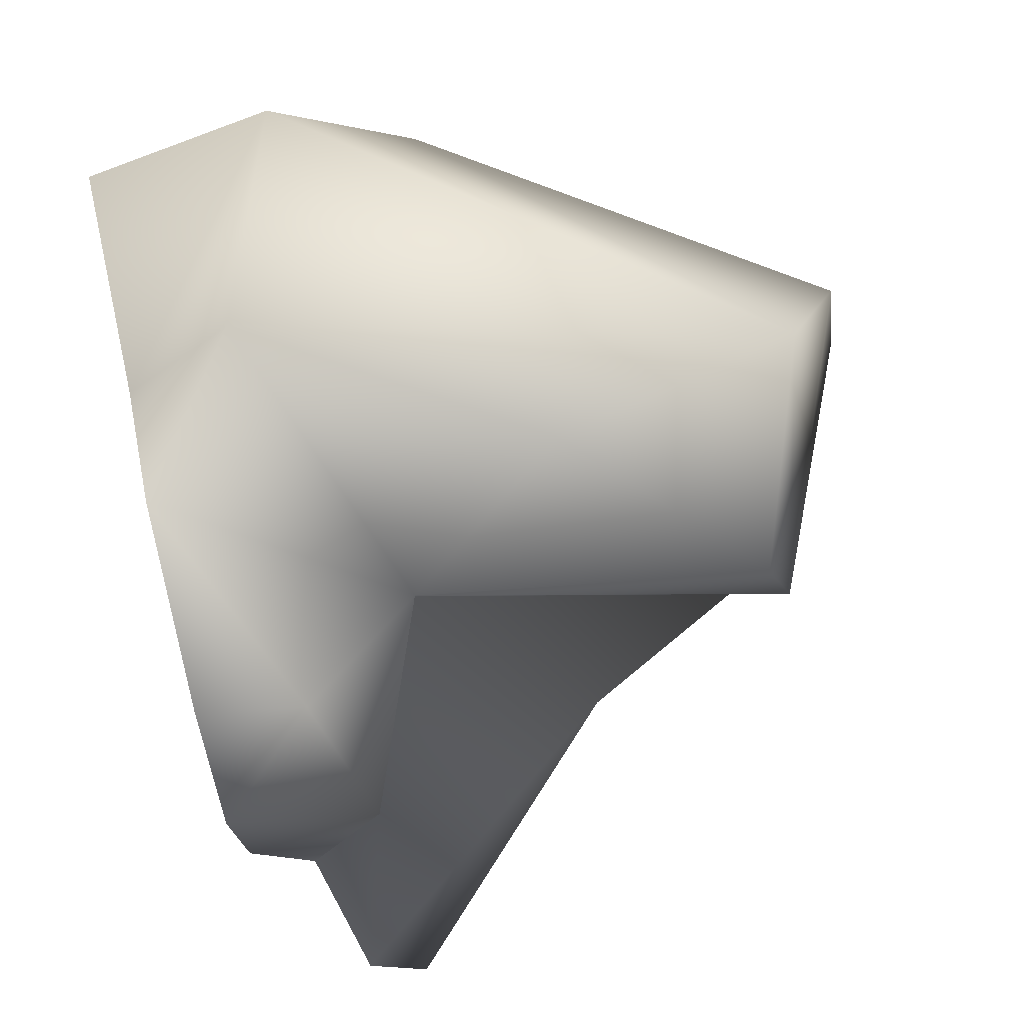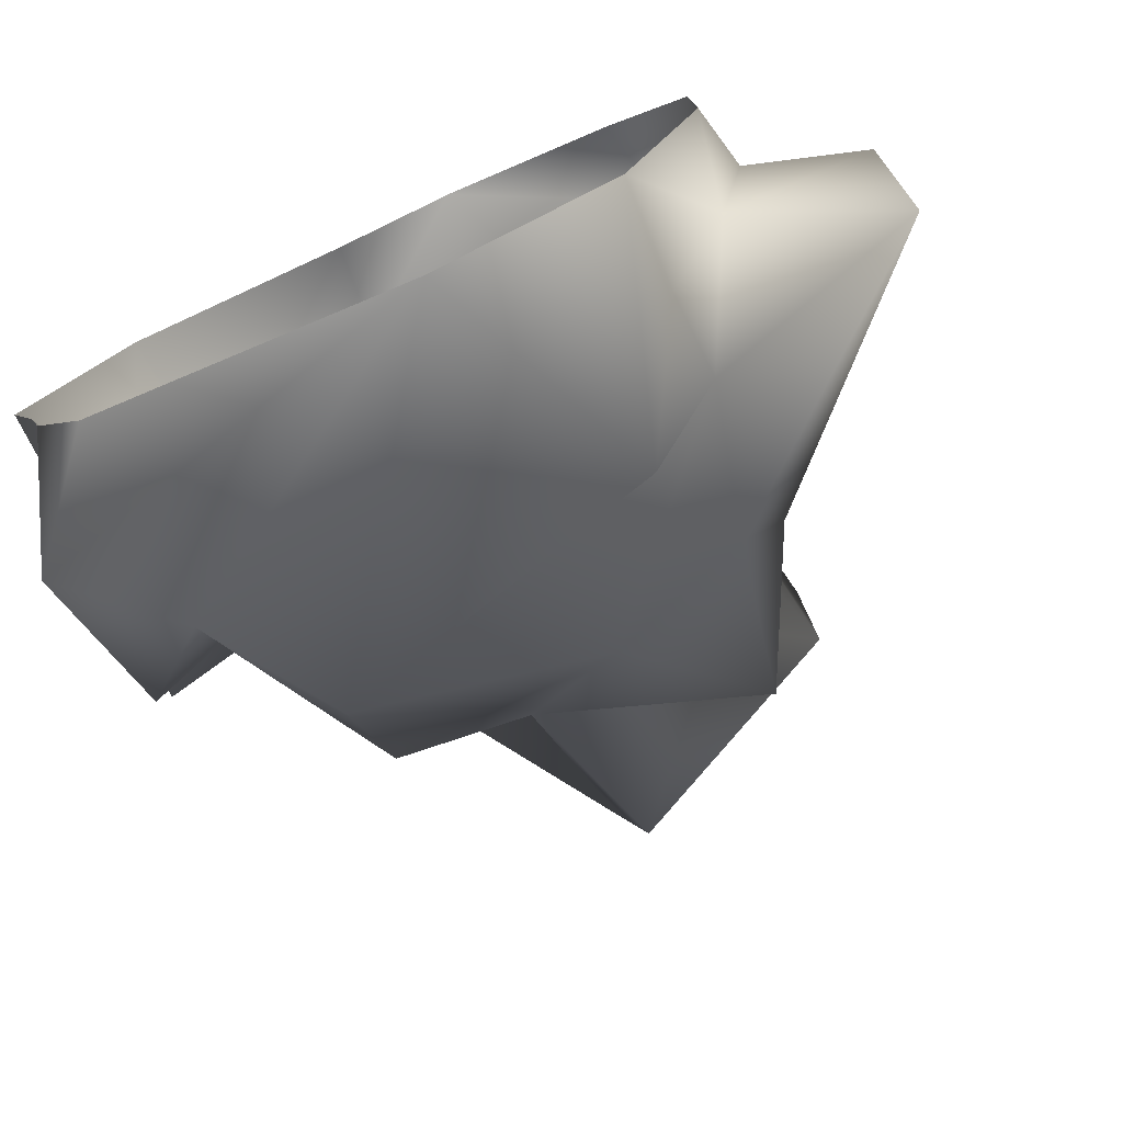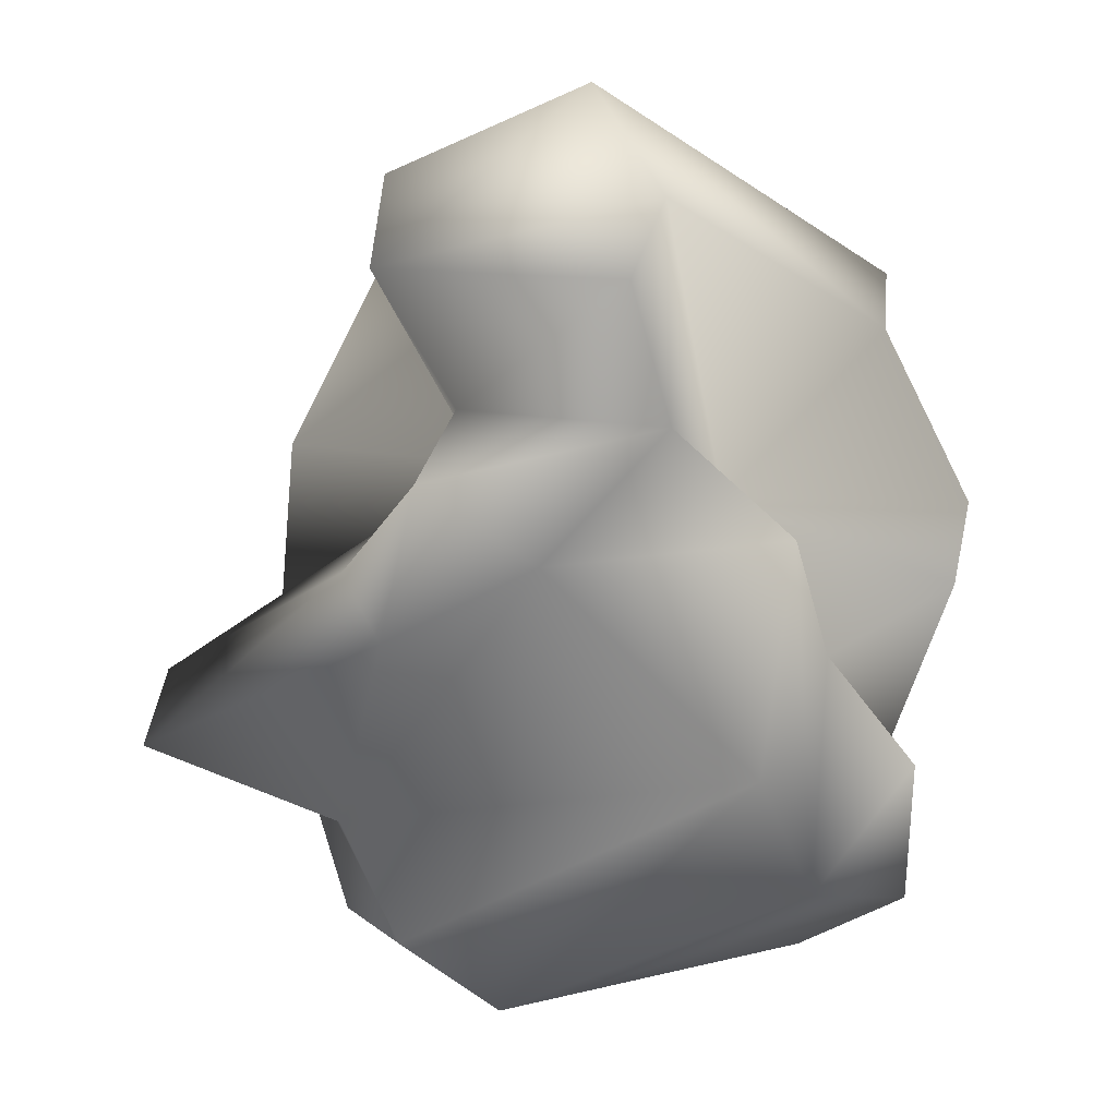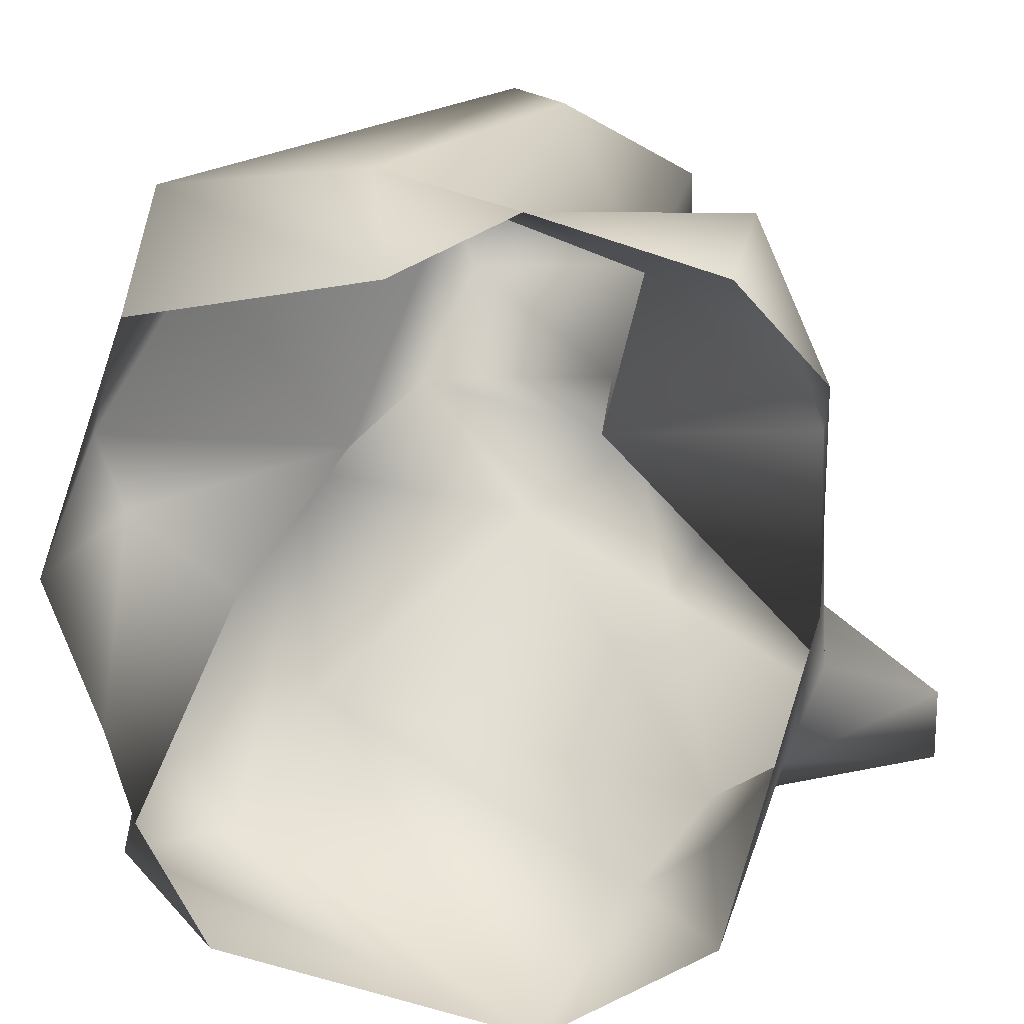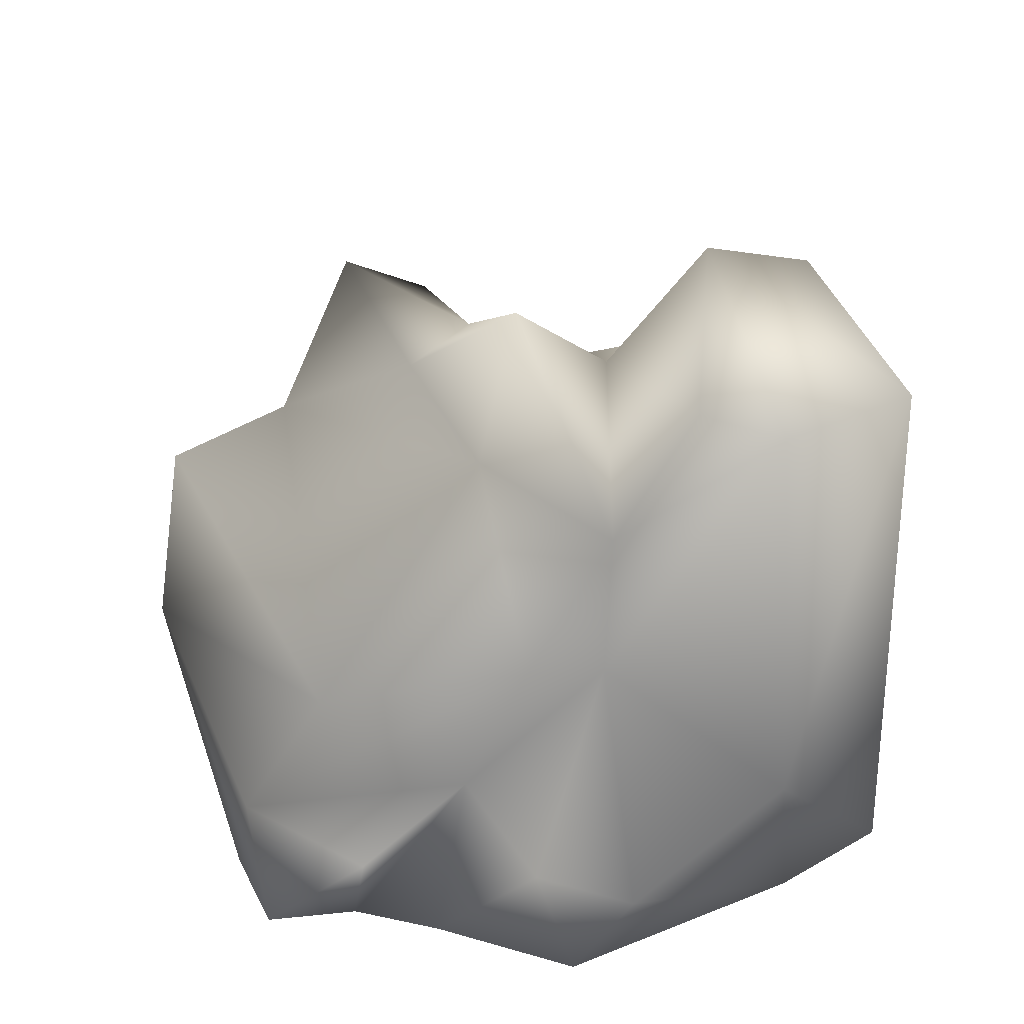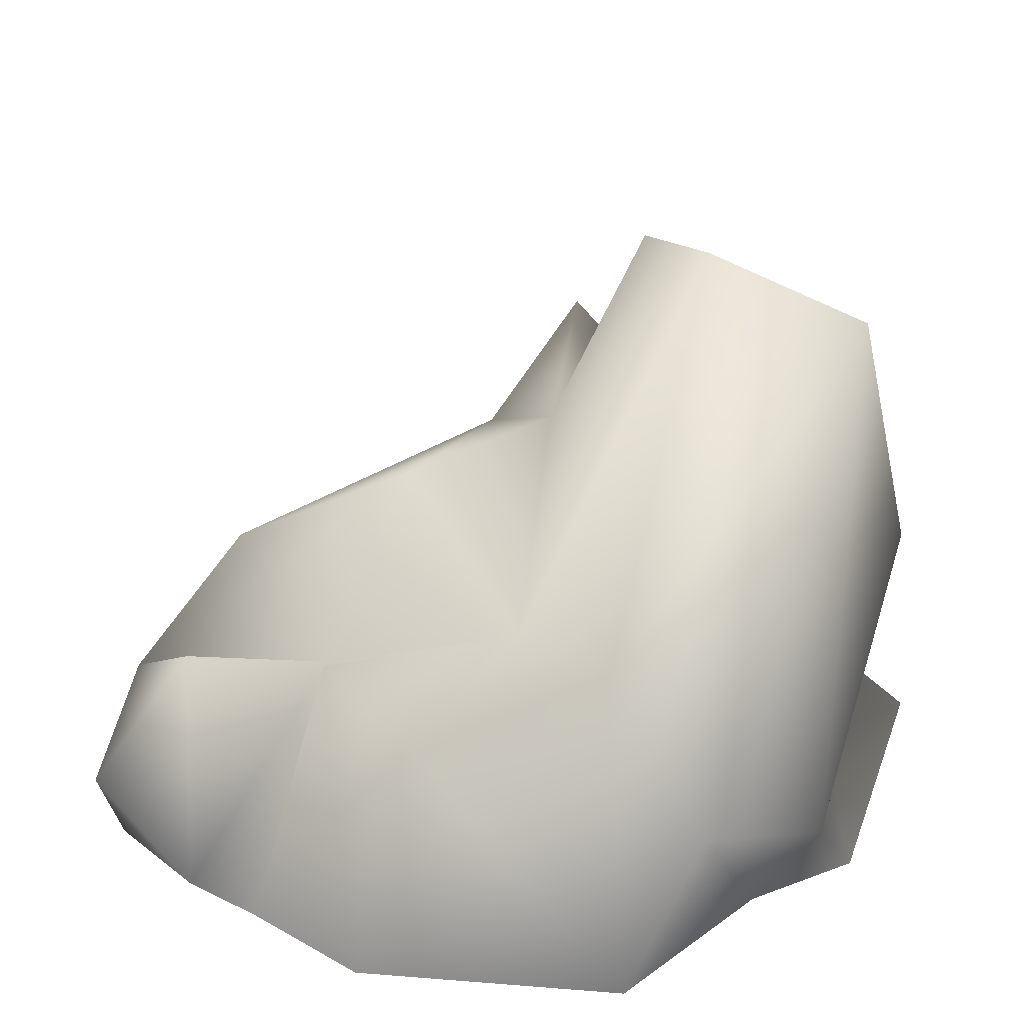
<metadata>
{"format":"obj","ext":"obj","renderer":"f3d","projection":"perspective","resolution":1024,"background":"white","views":[{"elev":75.4,"azim":-103.1,"up":"+Y"},{"elev":-77.7,"azim":-155.8,"up":"+Y"},{"elev":76.2,"azim":4.0,"up":"+Z"},{"elev":19.9,"azim":-178.6,"up":"+Y"},{"elev":66.8,"azim":87.6,"up":"+Z"},{"elev":19.5,"azim":118.0,"up":"+Z"}]}
</metadata>
<code>
v 0.7544 0.6198 0.6806
v 0.07283 0.8911 1.3
v 0.7818 0.8586 0.3881
v 0.2363 0.592 1.454
v 0.7977 0.6859 -0.0007479
v 0.2914 0.7644 -0.0007479
v 0.3247 0.9314 0.2221
v 0.7977 0.6859 -0.0007479
v 0.7818 0.8586 0.3881
v -0.04602 0.9521 0.7953
v -0.3438 0.7191 1.158
v 0.5247 -0.4265 0.7426
v -0.3842 -0.5303 0.4205
v 0.02902 -0.04229 0.9371
v 0.5581 0.04366 0.9775
v 0.2837 0.2447 1.057
v 0.3247 0.9314 0.2221
v -0.04602 0.9521 0.7953
v -0.2183 0.6599 0.4652
v 0.02607 0.8965 -0.0007479
v 0.5247 -0.4265 0.7426
v -0.009084 -0.8897 -0.0007479
v -0.2257 -0.7958 0.4878
v 0.6716 -0.6236 0.4356
v 0.9713 0.2711 0.5469
v 0.7977 0.6859 -0.0007479
v 0.9878 0.1449 -0.0007479
v 0.7544 0.6198 0.6806
v 0.931 0.05016 0.6643
v 0.8778 -0.1868 -0.0007479
v 0.6716 -0.1034 0.547
v -0.1328 0.3189 0.4251
v -0.2272 0.05227 1.178
v -0.391 -0.05379 0.821
v -0.1629 0.2561 1.047
v 0.2837 0.2447 1.057
v -0.2989 -0.1978 0.7944
v -0.2272 0.05227 1.178
v -0.8577 -0.3715 0.3117
v -0.2272 0.05227 1.178
v 0.02902 -0.04229 0.9371
v 0.2837 0.2447 1.057
v -0.3772 -0.5525 0.2394
v -0.2257 -0.7958 0.4878
v -0.3859 -0.6743 -0.0007479
v -0.009084 -0.8897 -0.0007479
v -0.5207 -0.322 0.1705
v -0.3842 -0.5303 0.4205
v 0.3247 0.9314 0.2221
v 0.07283 0.8911 1.3
v -0.04602 0.9521 0.7953
v 0.7818 0.8586 0.3881
v 0.8988 -0.5886 0.247
v -0.009084 -0.8897 -0.0007479
v 0.6716 -0.6236 0.4356
v 0.6815 -0.6843 -0.0007479
v -0.5871 0.3705 0.2971
v -0.5652 0.08245 -0.0007479
v -0.5647 0.5568 -0.0007479
v -0.5922 -0.07997 0.1254
v -0.4274 0.8473 0.2155
v -0.2183 0.6599 0.4652
v 0.02607 0.8965 -0.0007479
v -0.3725 0.768 -0.0007479
v -0.5647 0.5568 -0.0007479
v -0.8381 -0.1678 0.1937
v -0.5922 -0.07997 0.1254
v -0.1328 0.3189 0.4251
v -0.391 -0.05379 0.821
v 0.4175 0.234 0.5834
v 0.2363 0.592 1.454
v 0.7544 0.6198 0.6806
v 0.2837 0.2447 1.057
v -0.5207 -0.322 0.1705
v -0.8577 -0.3715 0.3117
v -0.3842 -0.5303 0.4205
v -0.8577 -0.3715 0.3117
v -0.2989 -0.1978 0.7944
v -0.3842 -0.5303 0.4205
v 0.02902 -0.04229 0.9371
v -0.1629 0.2561 1.047
v 0.1771 0.415 1.461
v 0.2837 0.2447 1.057
v -0.3506 0.4882 1.223
v 0.6716 -0.6236 0.4356
v 0.5581 0.04366 0.9775
v 0.6716 -0.1034 0.547
v 0.5247 -0.4265 0.7426
v 0.6716 -0.1034 0.547
v 0.8246 -0.394 -0.0007479
v 0.8691 -0.3423 0.5871
v 0.8778 -0.1868 -0.0007479
v -0.2183 0.6599 0.4652
v -0.3438 0.7191 1.158
v -0.3506 0.4882 1.223
v -0.3438 0.7191 1.158
v 0.07283 0.8911 1.3
v -0.3506 0.4882 1.223
v 0.2363 0.592 1.454
v 0.1771 0.415 1.461
v 0.8246 -0.394 -0.0007479
v 0.8988 -0.5886 0.247
v 0.8691 -0.3423 0.5871
v 0.6815 -0.6843 -0.0007479
v 0.6716 -0.6236 0.4356
v -0.5922 -0.07997 0.1254
v -0.5871 0.3705 0.2971
v -0.1328 0.3189 0.4251
v -0.2183 0.6599 0.4652
v -0.5207 -0.322 0.1705
v -0.8381 -0.1678 0.1937
v -0.8577 -0.3715 0.3117
v -0.5922 -0.07997 0.1254
v -0.3506 0.4882 1.223
v -0.1328 0.3189 0.4251
v -0.2183 0.6599 0.4652
v -0.1629 0.2561 1.047
v 0.931 0.05016 0.6643
v 0.4175 0.234 0.5834
v 0.9713 0.2711 0.5469
v 0.6716 -0.1034 0.547
v 0.7544 0.6198 0.6806
v -0.5652 0.08245 -0.0007479
v -0.5207 -0.322 0.1705
v -0.3859 -0.6743 -0.0007479
v -0.5922 -0.07997 0.1254
v -0.3772 -0.5525 0.2394
v -0.3842 -0.5303 0.4205
v -0.2257 -0.7958 0.4878
v 0.5247 -0.4265 0.7426
v -0.391 -0.05379 0.821
v -0.8577 -0.3715 0.3117
v -0.8381 -0.1678 0.1937
v 0.5581 0.04366 0.9775
v 0.4175 0.234 0.5834
v 0.6716 -0.1034 0.547
v 0.2837 0.2447 1.057
v 0.02607 0.8965 -0.0007479
v 0.2914 0.7644 -0.0007479
v 0.3247 0.9314 0.2221
v -0.3438 0.7191 1.158
v -0.2183 0.6599 0.4652
v -0.04602 0.9521 0.7953
v 0.6716 -0.1034 0.547
v 0.8691 -0.3423 0.5871
v 0.6716 -0.6236 0.4356
v 0.2363 0.592 1.454
v 0.2837 0.2447 1.057
v 0.1771 0.415 1.461
g WO_DeRocks_b
f 3 2 1
f 2 4 1
f 3 1 5
f 7 3 6
f 9 8 6
f 11 2 10
f 14 13 12
f 14 12 15
f 16 14 15
f 19 18 17
f 17 20 19
f 23 22 21
f 24 21 22
f 27 26 25
f 26 28 25
f 25 29 27
f 27 29 30
f 31 30 29
f 34 33 32
f 32 33 35
f 33 36 35
f 38 34 37
f 39 37 34
f 41 40 37
f 41 42 40
f 45 44 43
f 44 45 46
f 47 45 43
f 47 43 48
f 51 50 49
f 50 52 49
f 55 54 53
f 54 56 53
f 59 58 57
f 58 60 57
f 61 59 57
f 62 61 57
f 61 62 63
f 61 63 64
f 61 64 65
f 68 67 66
f 69 68 66
f 72 71 70
f 71 73 70
f 76 75 74
f 79 78 77
f 80 78 79
f 83 82 81
f 82 84 81
f 87 86 85
f 86 88 85
f 91 90 89
f 90 92 89
f 95 94 93
f 98 97 96
f 97 98 99
f 99 98 100
f 103 102 101
f 104 101 102
f 103 105 102
f 108 107 106
f 107 108 109
f 112 111 110
f 113 110 111
f 116 115 114
f 115 117 114
f 120 119 118
f 119 121 118
f 120 122 119
f 125 124 123
f 124 126 123
f 129 128 127
f 130 128 129
f 133 132 131
f 136 135 134
f 134 135 137
f 140 139 138
f 143 142 141
f 146 145 144
f 149 148 147

</code>
